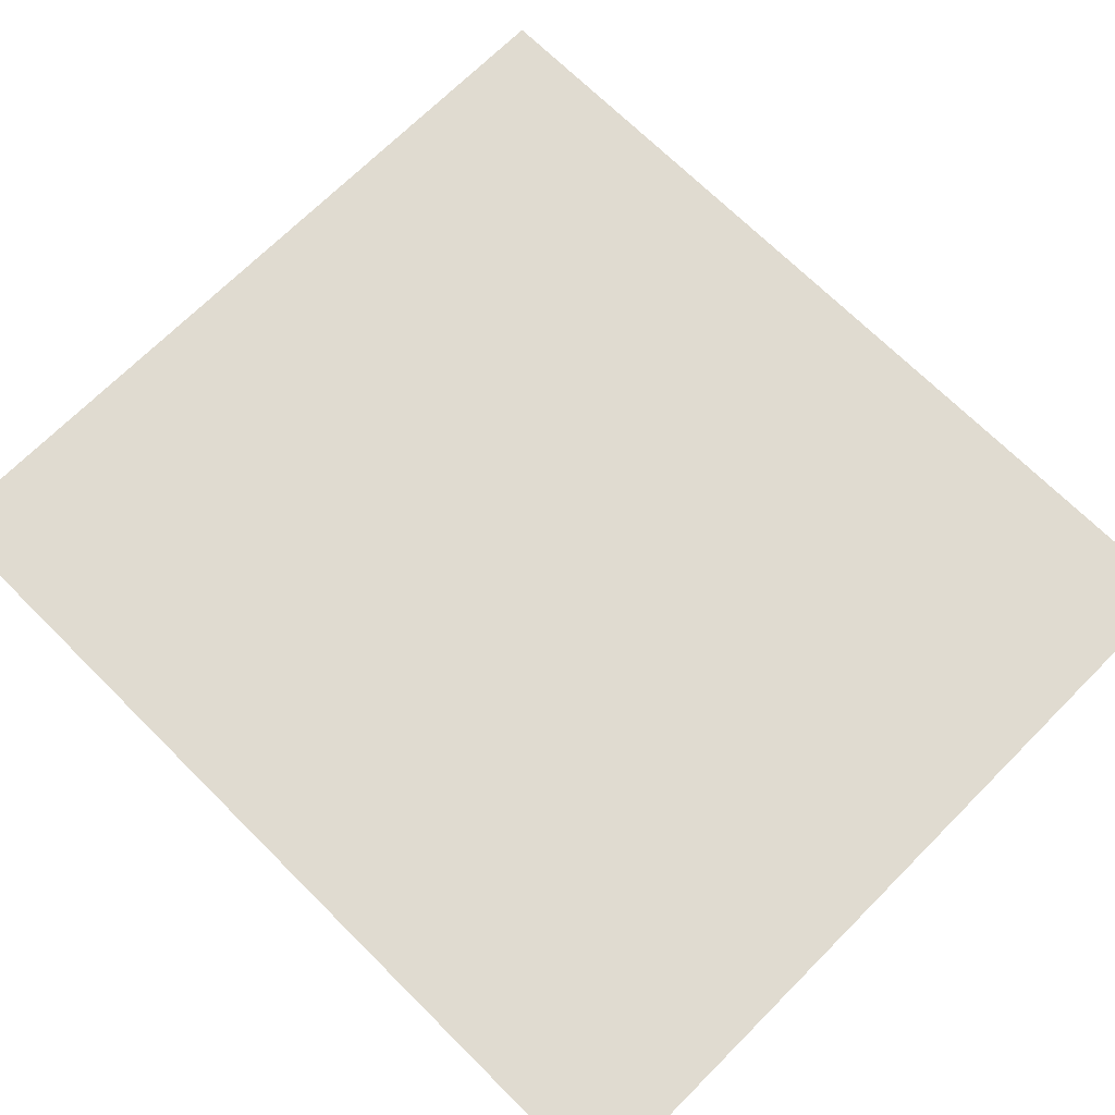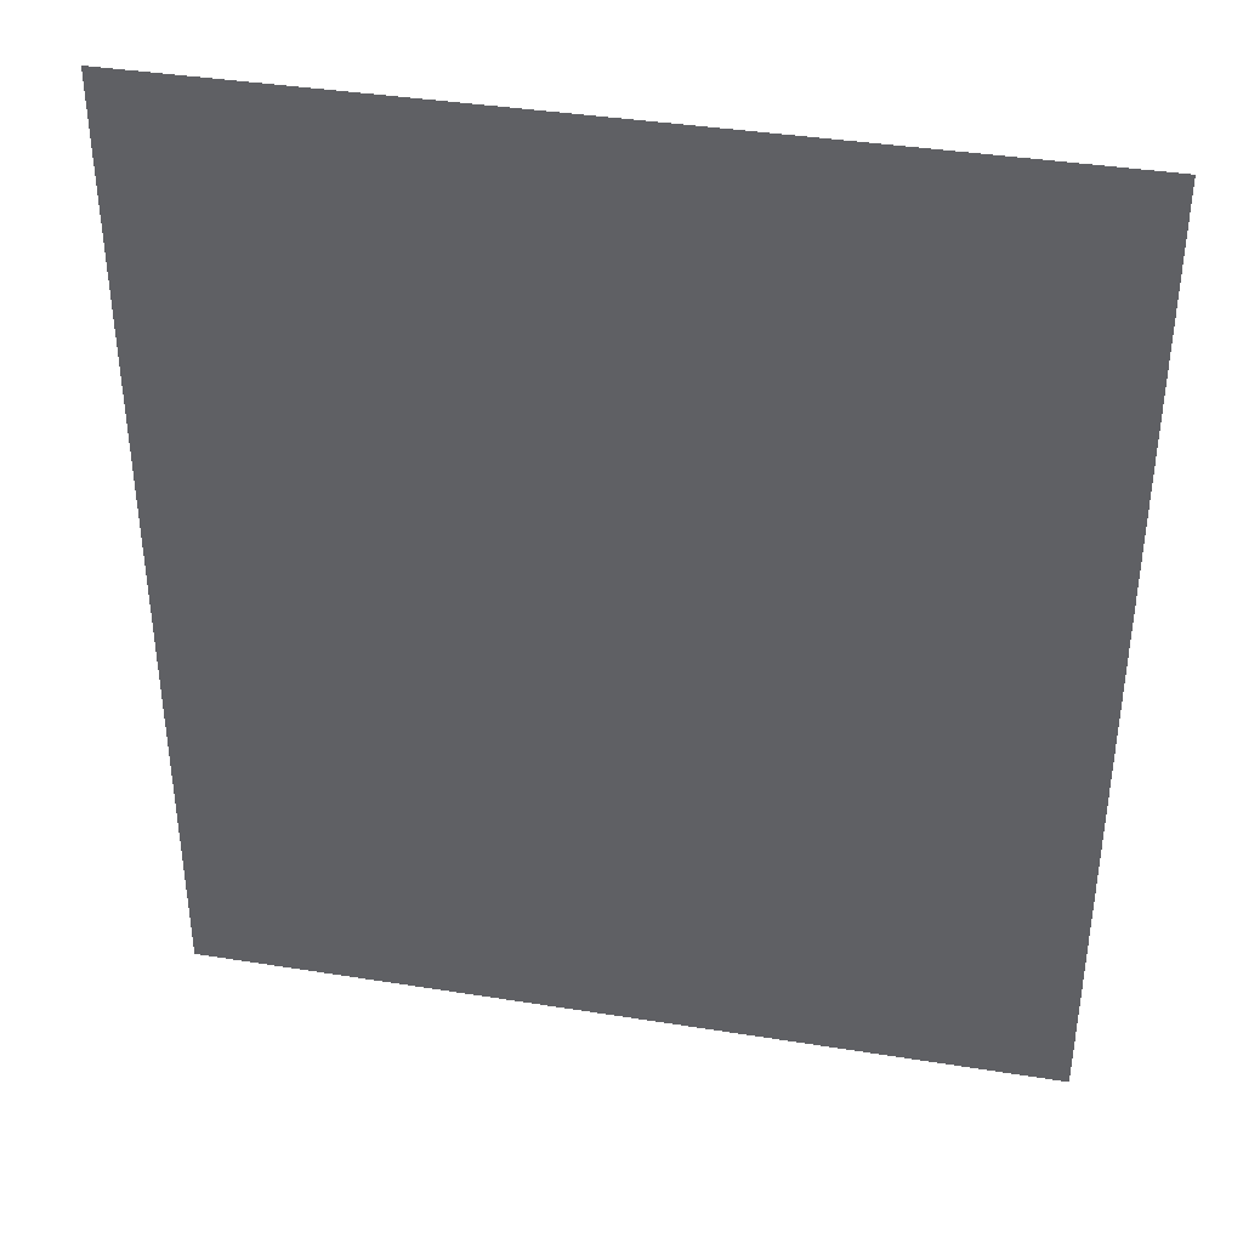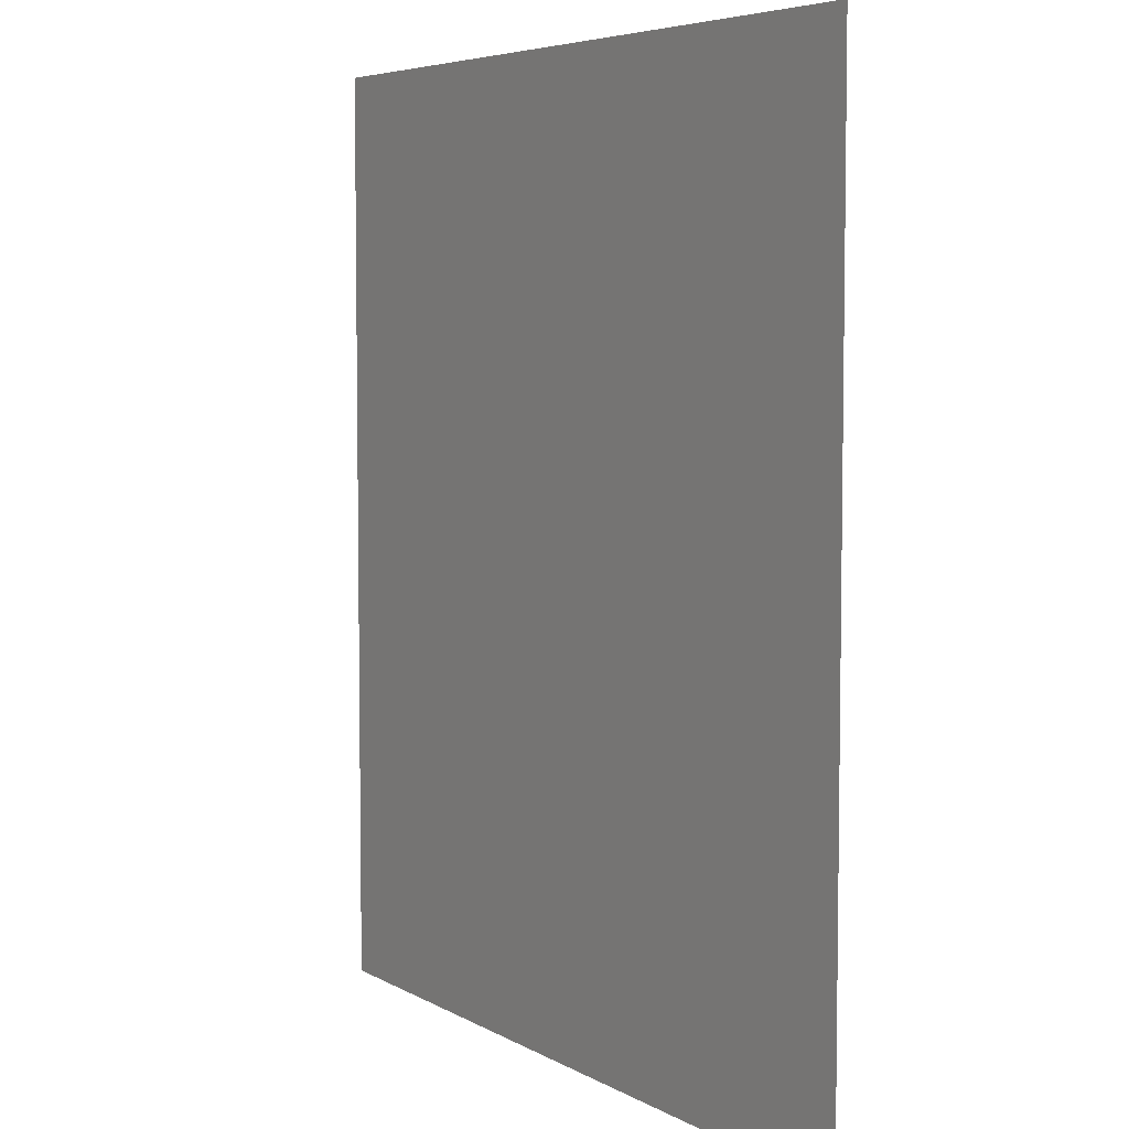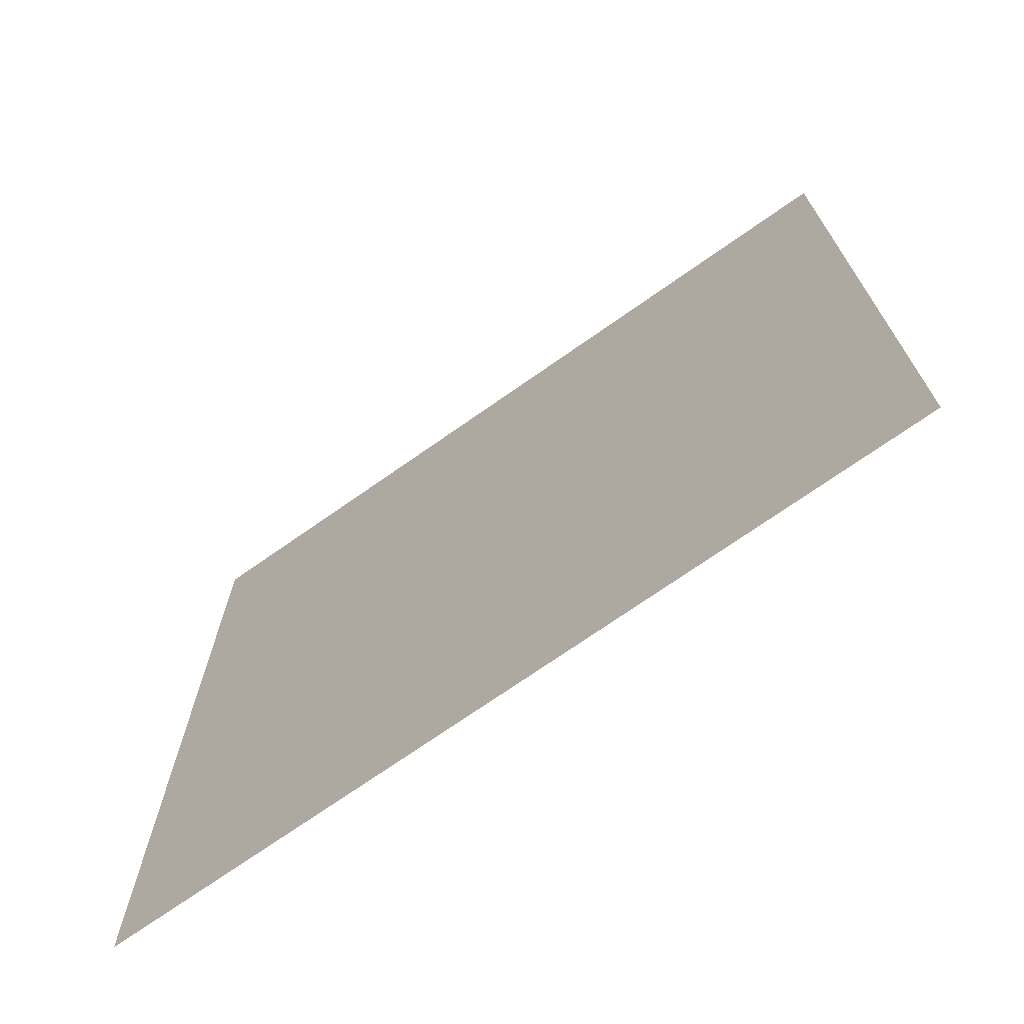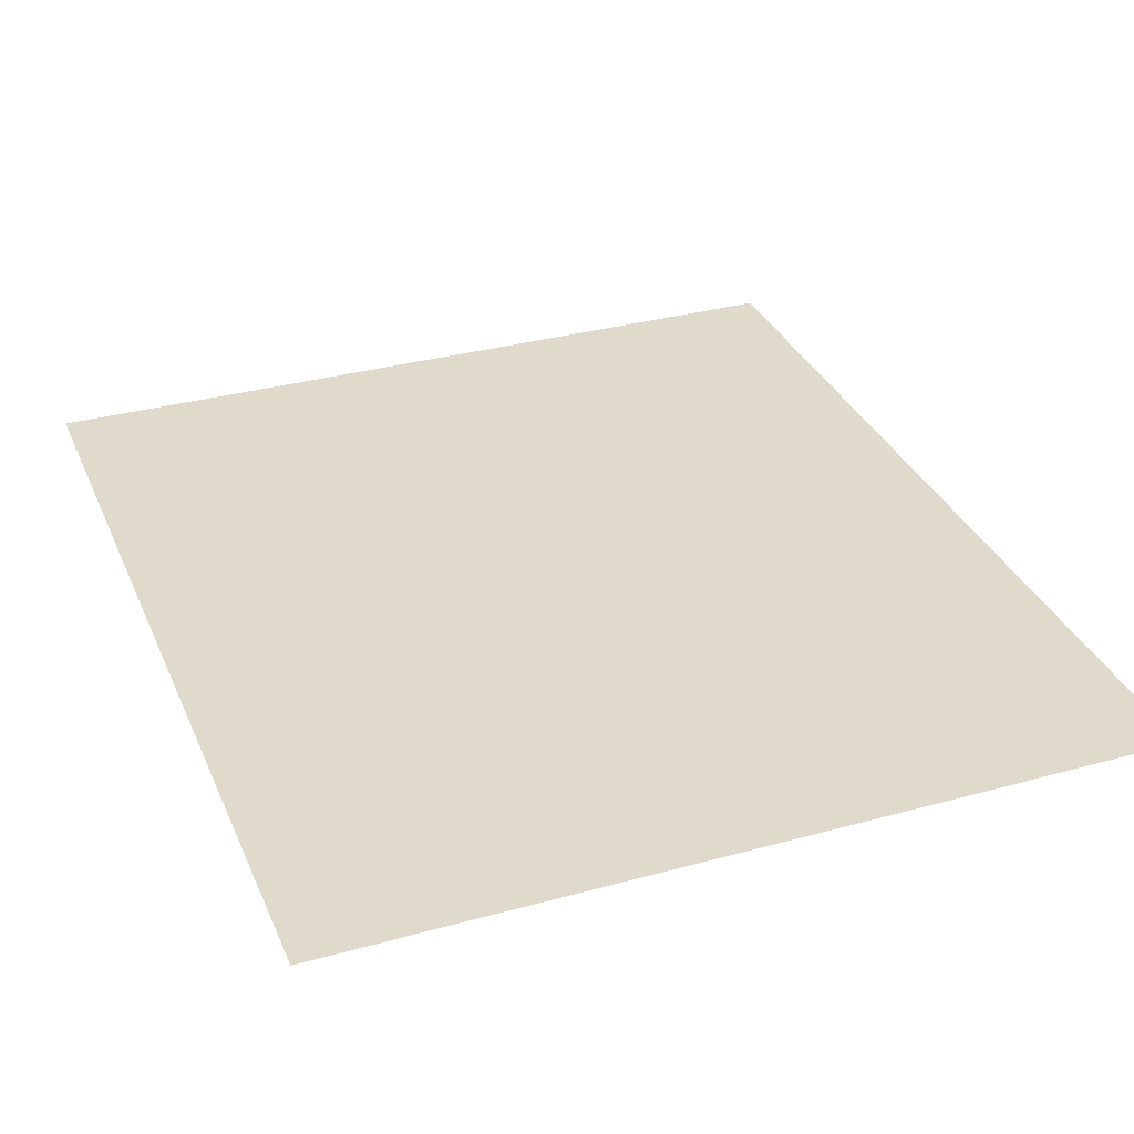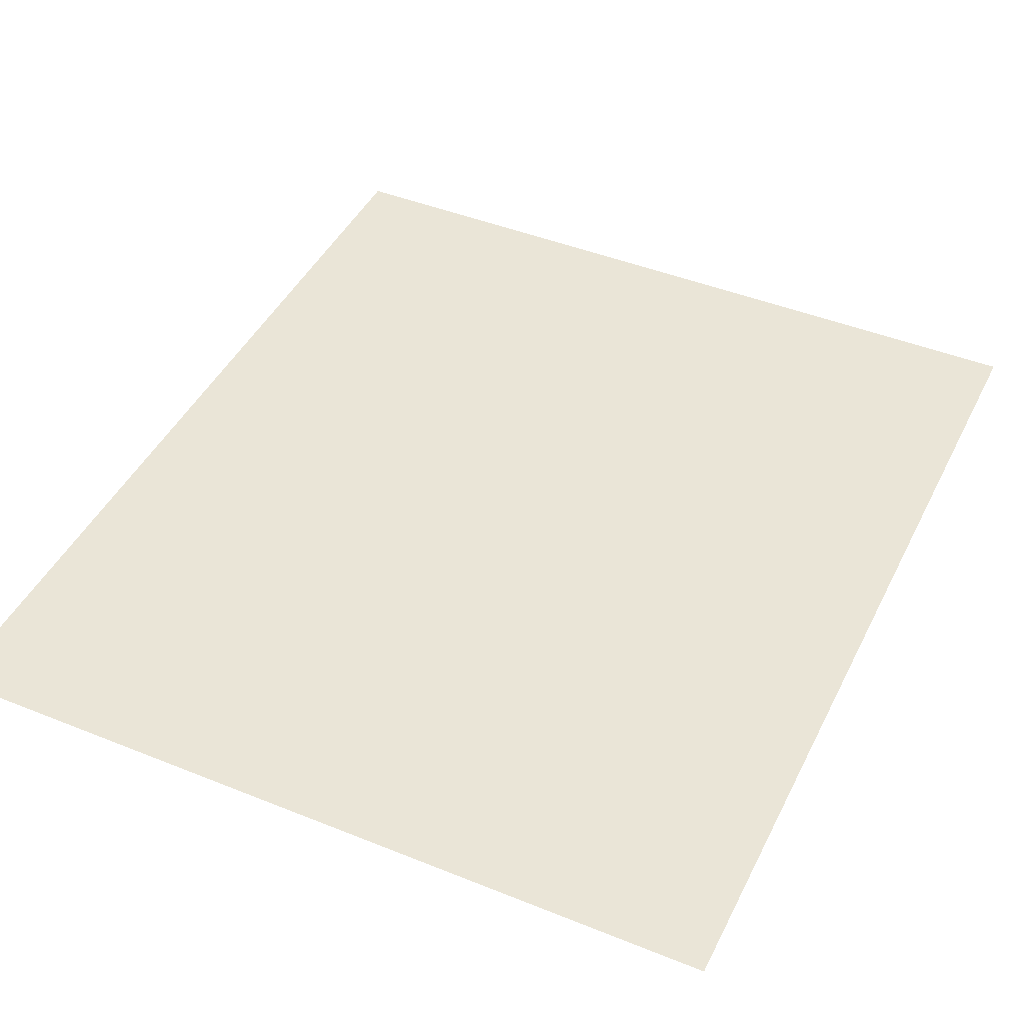
<metadata>
{"format":"obj","ext":"obj","renderer":"f3d","projection":"perspective","resolution":1024,"background":"white","views":[{"elev":69.9,"azim":134.9,"up":"+Z"},{"elev":38.4,"azim":11.4,"up":"+Y"},{"elev":5.6,"azim":-121.4,"up":"+Y"},{"elev":-72.1,"azim":-144.9,"up":"+Y"},{"elev":33.0,"azim":159.2,"up":"+Z"},{"elev":44.4,"azim":-154.8,"up":"+Z"}]}
</metadata>
<code>
v 4768 -51.2 -2739
v 4915 -51.2 -2739
v 4915 115.2 -2739
v 4768 -51.2 -2739
v 4915 115.2 -2739
v 4768 115.2 -2739
f 1 2 3
f 4 5 6

</code>
